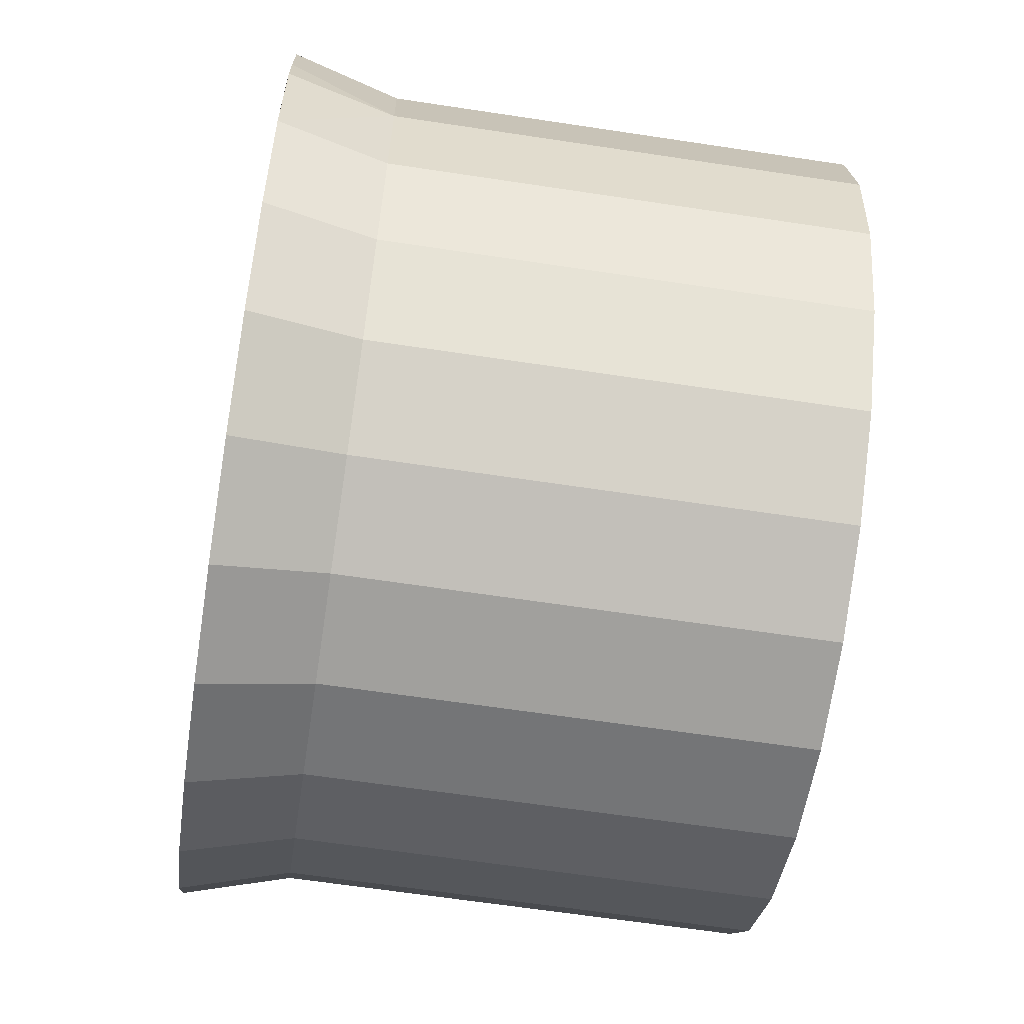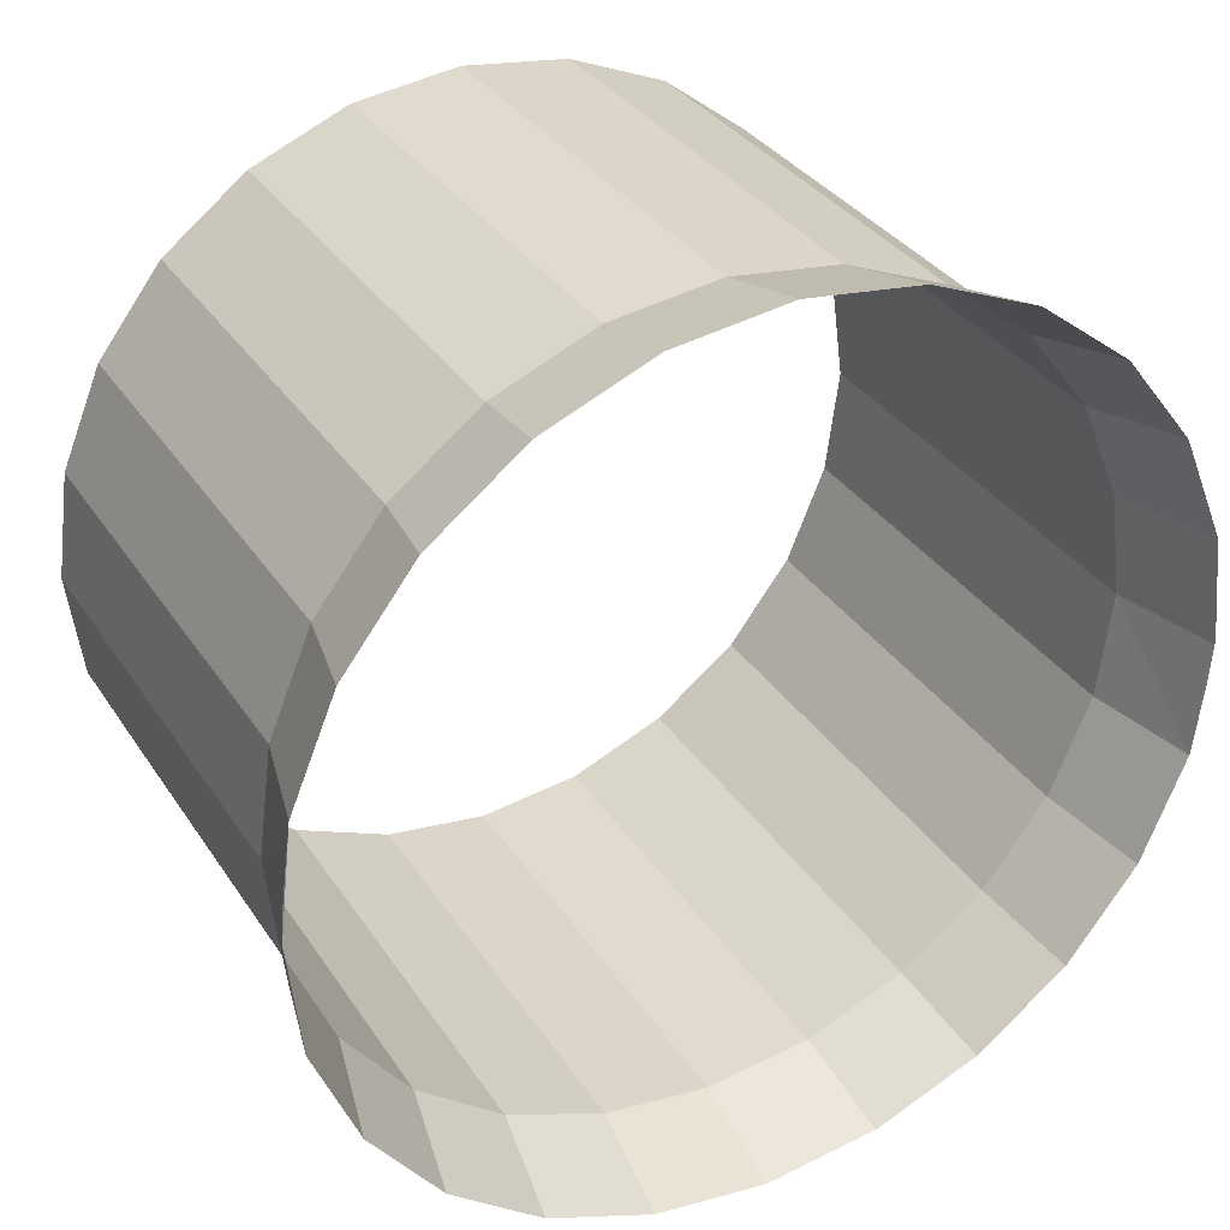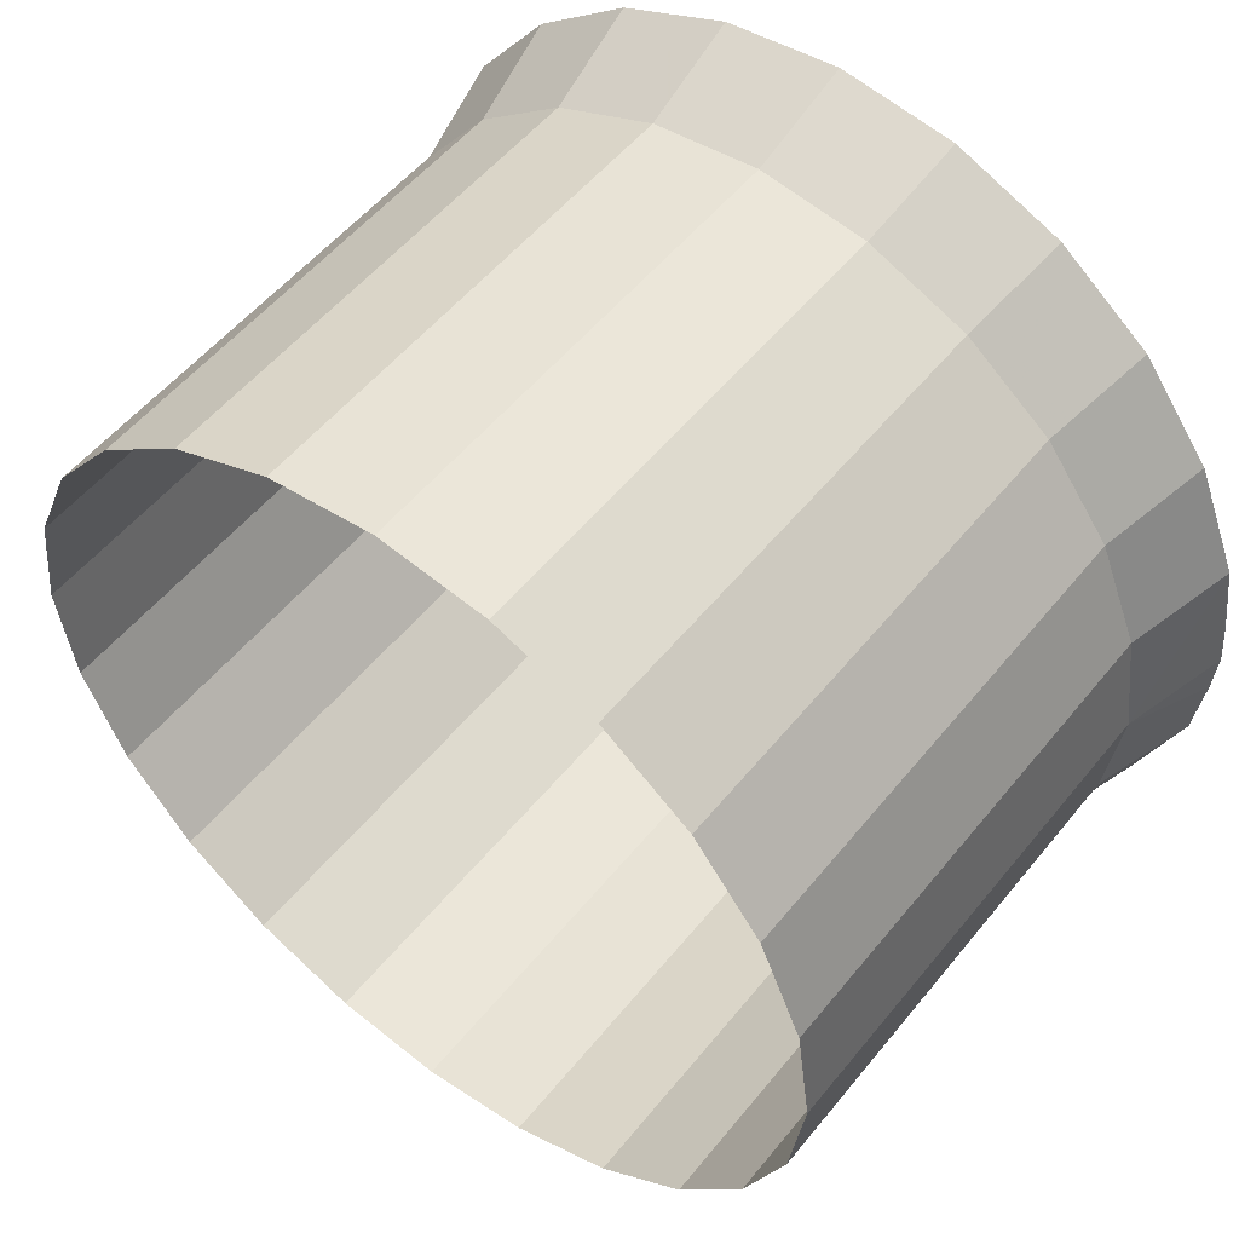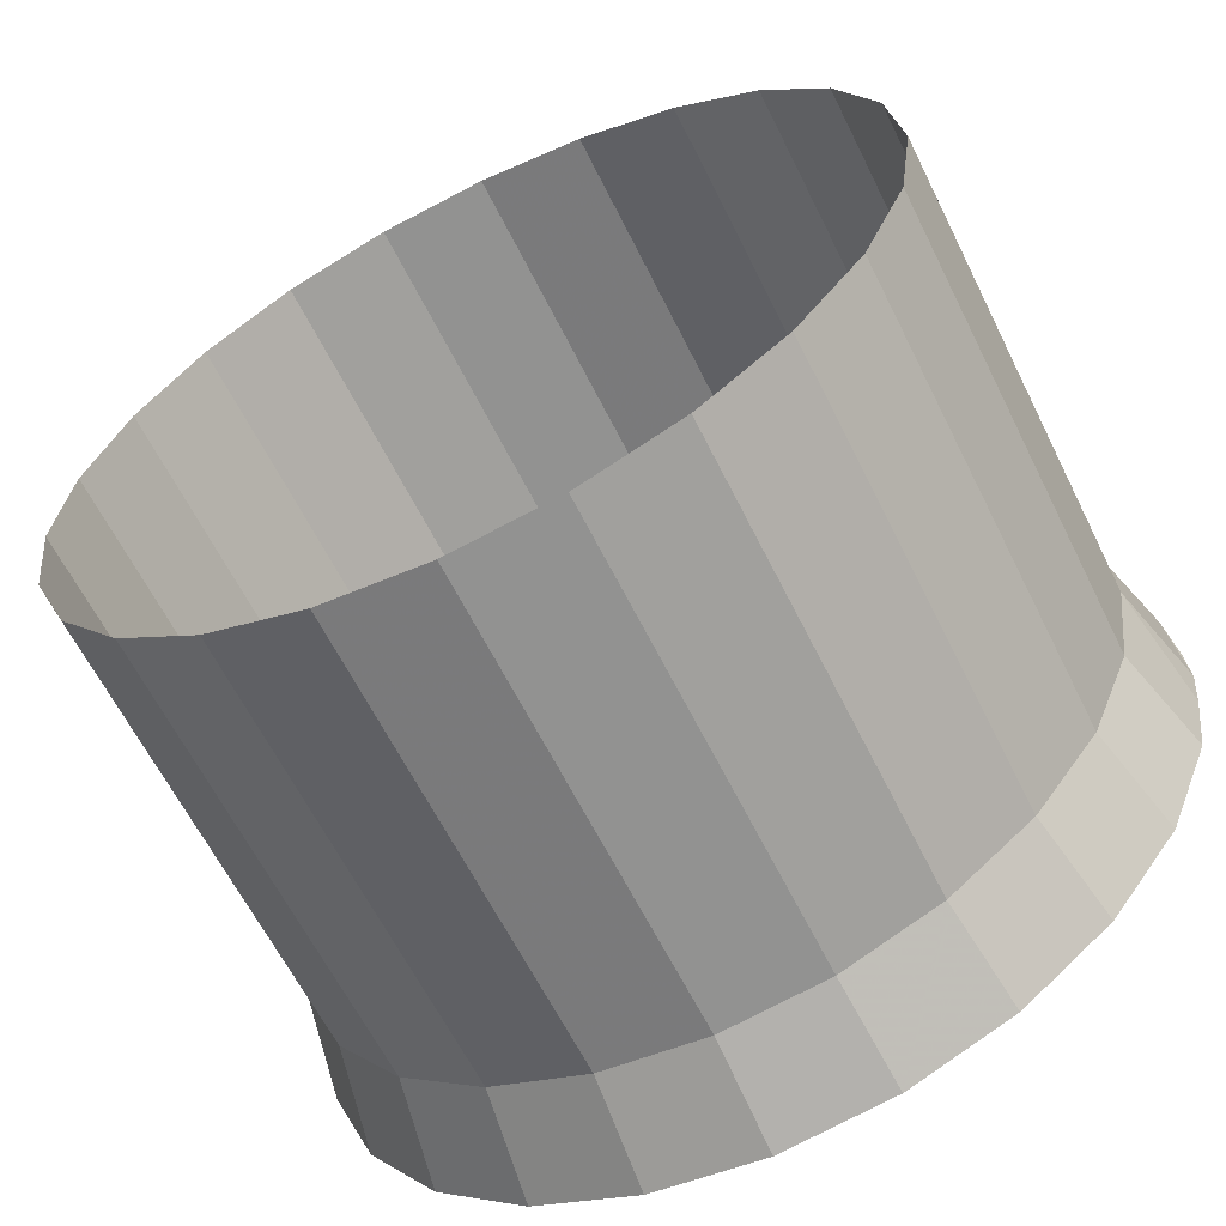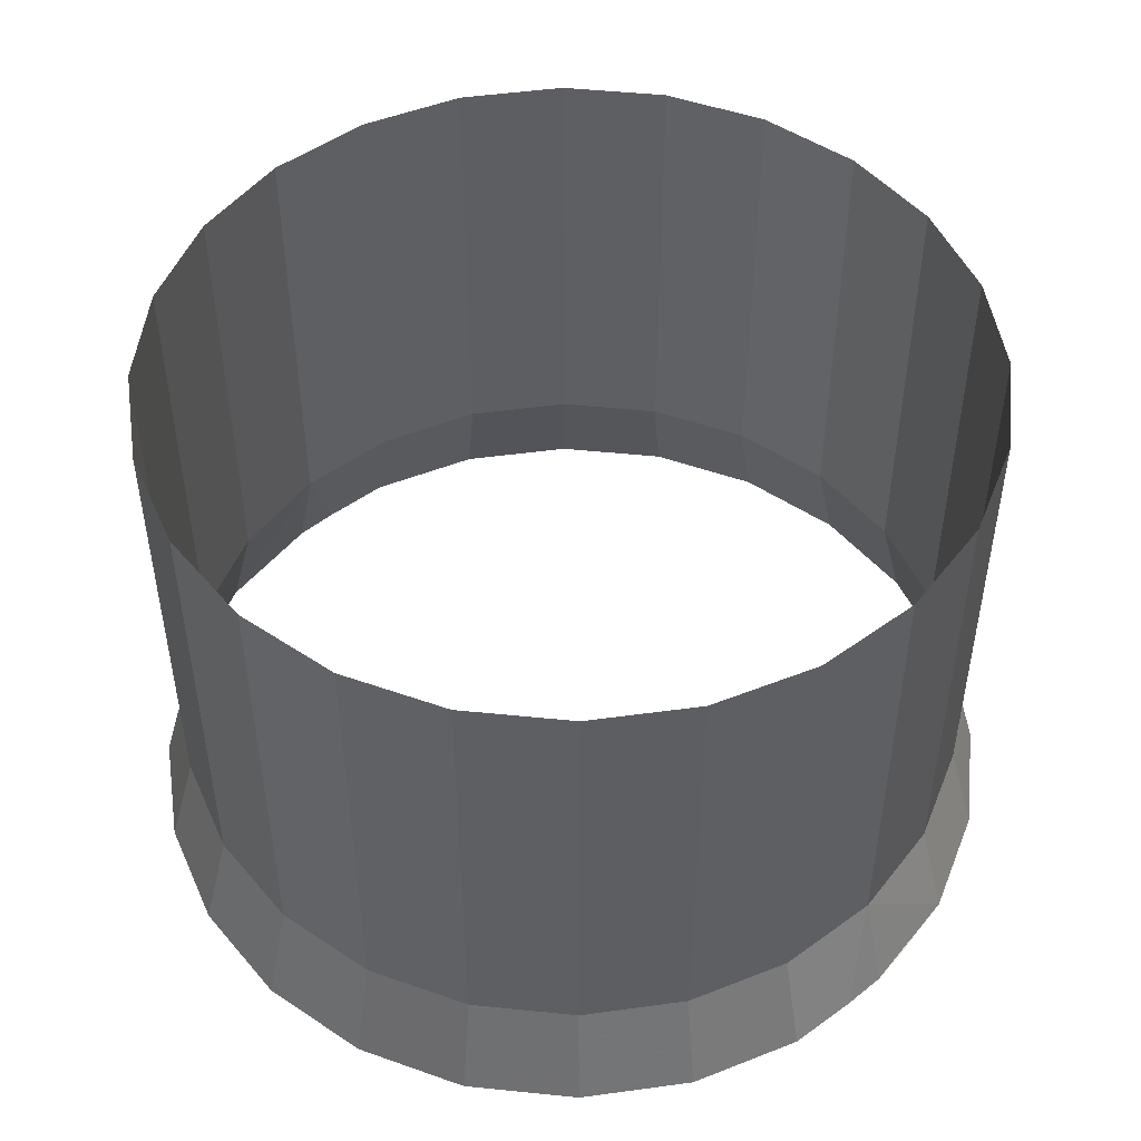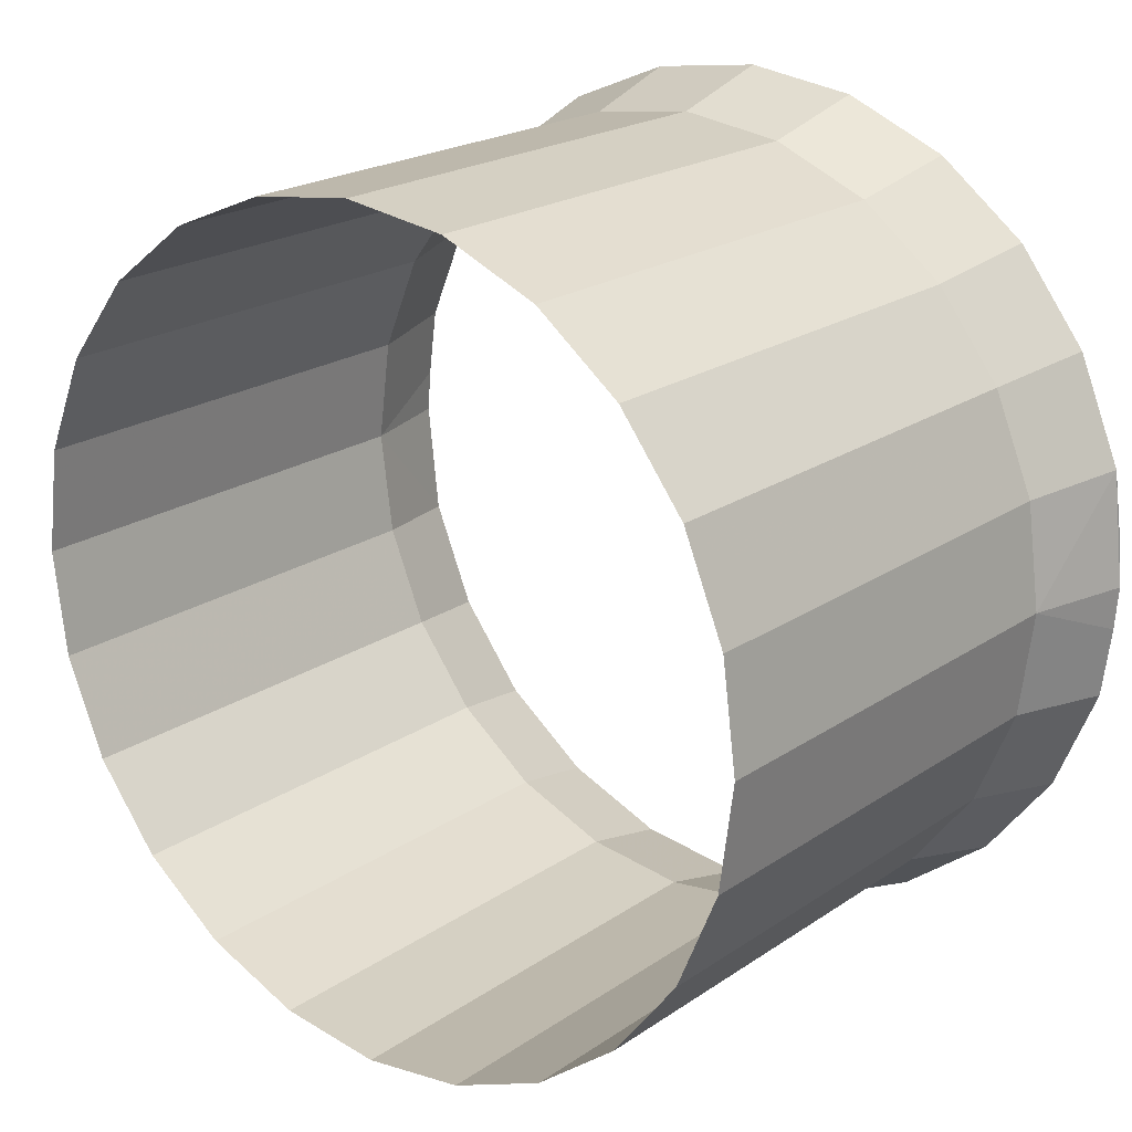
<metadata>
{"format":"obj","ext":"obj","renderer":"f3d","projection":"perspective","resolution":1024,"background":"white","views":[{"elev":-64.0,"azim":81.3,"up":"+Z"},{"elev":33.0,"azim":-28.1,"up":"+Z"},{"elev":53.7,"azim":-142.0,"up":"+Z"},{"elev":-62.5,"azim":-153.7,"up":"+Z"},{"elev":49.4,"azim":-136.1,"up":"+Y"},{"elev":20.8,"azim":-140.5,"up":"+Z"}]}
</metadata>
<code>
v 189.7 5.399 -107.5 1
v 185 5.399 -106.9 1
v 185 0.6748 -105.6 1
v 190 0.6748 -106.3 1
v 180.3 5.399 -107.5 1
v 180 0.6748 -106.3 1
v 176 5.399 -109.3 1
v 175.3 0.6748 -108.2 1
v 172.2 5.399 -112.2 1
v 171.3 0.6748 -111.3 1
v 169.3 5.399 -115.9 1
v 168.2 0.6748 -115.3 1
v 167.5 5.399 -120.3 1
v 166.3 0.6749 -120 1
v 166.9 5.399 -125 1
v 165.7 0.6757 -125 1
v 165.9 0.6749 -123.1 1
v 167.5 5.399 -129.7 1
v 166.3 0.6748 -130 1
v 165.9 0.6748 -126.9 1
v 168.2 0.6748 -134.7 1
v 169.3 5.399 -134 1
v 171.3 0.6748 -138.7 1
v 172.2 5.399 -137.8 1
v 175.3 0.6748 -141.8 1
v 176 5.399 -140.7 1
v 180 0.6748 -143.7 1
v 180.3 5.399 -142.5 1
v 185 0.6748 -144.4 1
v 185 5.399 -143.1 1
v 190 0.6748 -143.7 1
v 189.7 5.399 -142.5 1
v 194.7 0.6748 -141.8 1
v 194.1 5.399 -140.7 1
v 198.7 0.6748 -138.7 1
v 197.8 5.399 -137.8 1
v 194.1 5.399 -109.3 1
v 194.7 0.6748 -108.2 1
v 197.8 5.399 -112.2 1
v 198.7 0.6748 -111.3 1
v 200.7 5.399 -115.9 1
v 201.8 0.6748 -115.3 1
v 202.5 5.399 -120.3 1
v 203.7 0.6748 -120 1
v 203.1 5.399 -125 1
v 204.1 0.6748 -123.1 1
v 204.3 0.6756 -125 1
v 203.7 0.6748 -130 1
v 202.5 5.399 -129.7 1
v 204.1 0.6748 -126.9 1
v 201.8 0.6748 -134.7 1
v 200.7 5.399 -134 1
v 189.7 26 -107.5 1
v 185 26 -106.9 1
v 180.3 26 -107.5 1
v 194.1 26 -109.3 1
v 176 26 -109.3 1
v 197.8 26 -112.2 1
v 172.2 26 -112.2 1
v 200.7 26 -115.9 1
v 169.3 26 -115.9 1
v 202.5 26 -120.3 1
v 167.5 26 -120.3 1
v 203.1 26 -125 1
v 166.9 26 -125 1
v 202.5 26 -129.7 1
v 167.5 26 -129.7 1
v 200.7 26 -134 1
v 169.3 26 -134 1
v 197.8 26 -137.8 1
v 172.2 26 -137.8 1
v 194.1 26 -140.7 1
v 176 26 -140.7 1
v 189.7 26 -142.5 1
v 180.3 26 -142.5 1
v 185 26 -143.1 1
f 1 2 3
f 1 3 4
f 2 5 6
f 2 6 3
f 5 7 8
f 5 8 6
f 7 9 10
f 7 10 8
f 9 11 12
f 9 12 10
f 11 13 14
f 11 14 12
f 14 13 15
f 14 15 16
f 14 16 17
f 15 18 19
f 15 19 20
f 15 20 16
f 21 19 18
f 21 18 22
f 23 21 22
f 23 22 24
f 25 23 24
f 25 24 26
f 27 25 26
f 27 26 28
f 29 27 28
f 29 28 30
f 31 29 30
f 31 30 32
f 33 31 32
f 33 32 34
f 35 33 34
f 35 34 36
f 37 1 4
f 37 4 38
f 39 37 38
f 39 38 40
f 41 39 40
f 41 40 42
f 43 41 42
f 43 42 44
f 45 43 44
f 45 44 46
f 45 46 47
f 48 49 45
f 48 45 47
f 48 47 50
f 48 51 52
f 48 52 49
f 51 35 36
f 51 36 52
f 2 1 53
f 2 53 54
f 5 2 54
f 5 54 55
f 1 37 56
f 1 56 53
f 7 5 55
f 7 55 57
f 37 39 58
f 37 58 56
f 9 7 57
f 9 57 59
f 39 41 60
f 39 60 58
f 11 9 59
f 11 59 61
f 41 43 62
f 41 62 60
f 13 11 61
f 13 61 63
f 43 45 64
f 43 64 62
f 15 13 63
f 15 63 65
f 45 49 66
f 45 66 64
f 18 15 65
f 18 65 67
f 49 52 68
f 49 68 66
f 22 18 67
f 22 67 69
f 52 36 70
f 52 70 68
f 24 22 69
f 24 69 71
f 36 34 72
f 36 72 70
f 26 24 71
f 26 71 73
f 34 32 74
f 34 74 72
f 28 26 73
f 28 73 75
f 32 30 76
f 32 76 74
f 30 28 75
f 30 75 76

</code>
